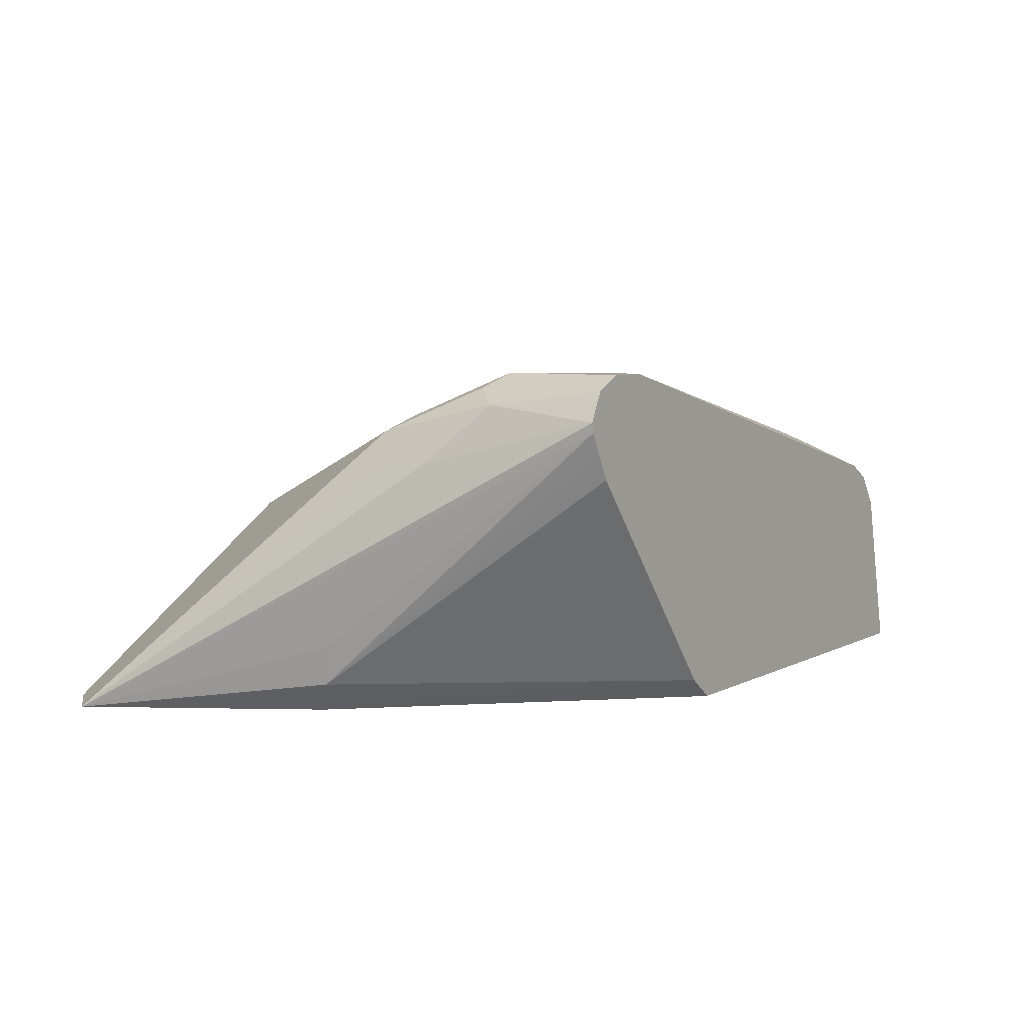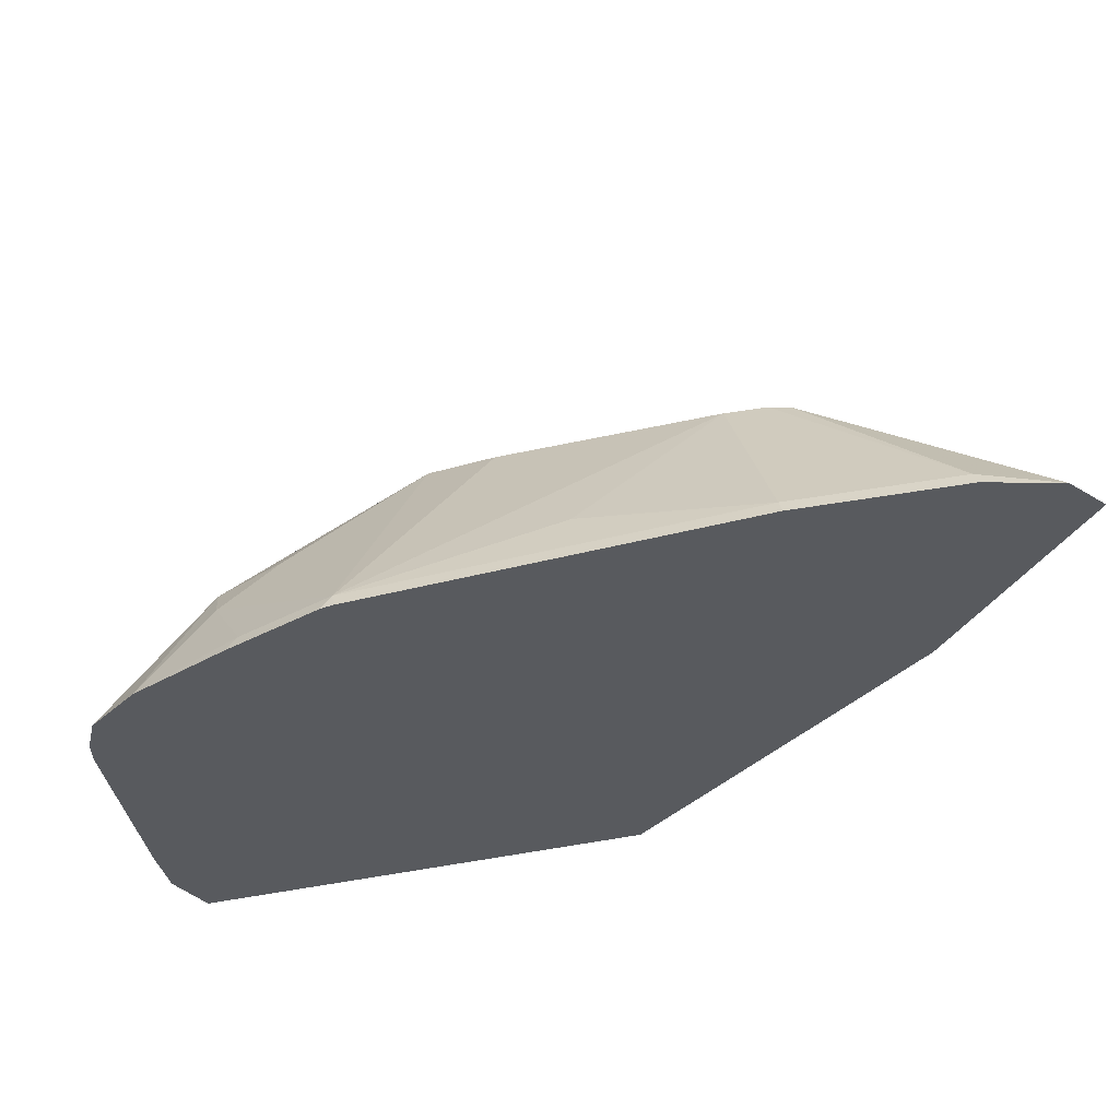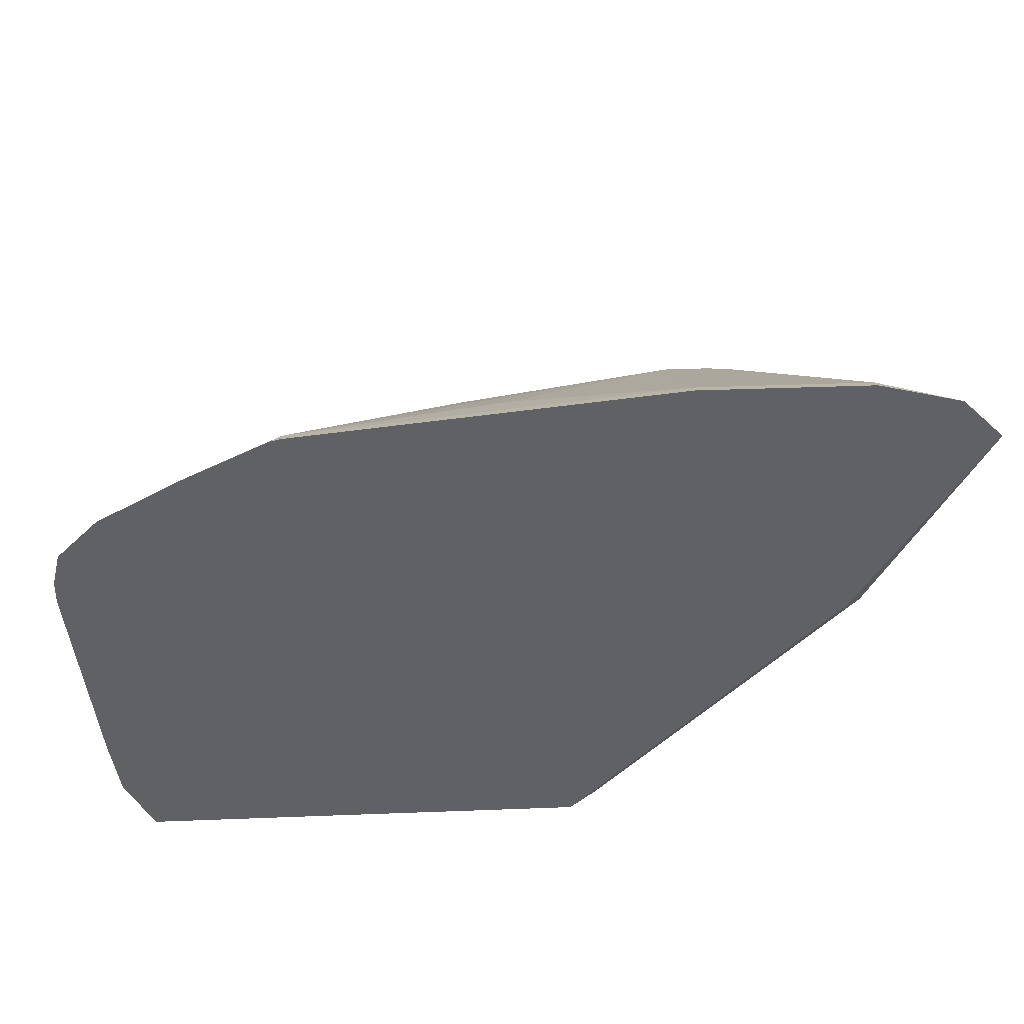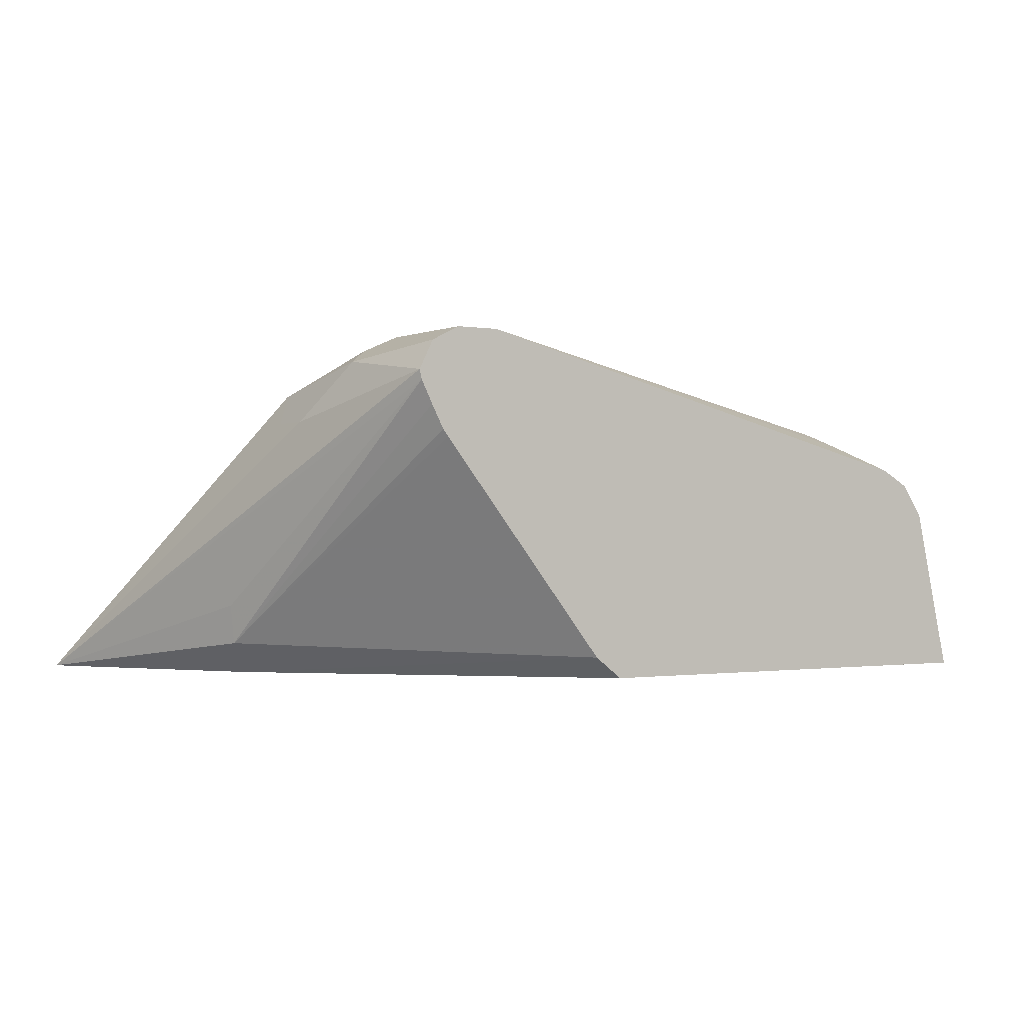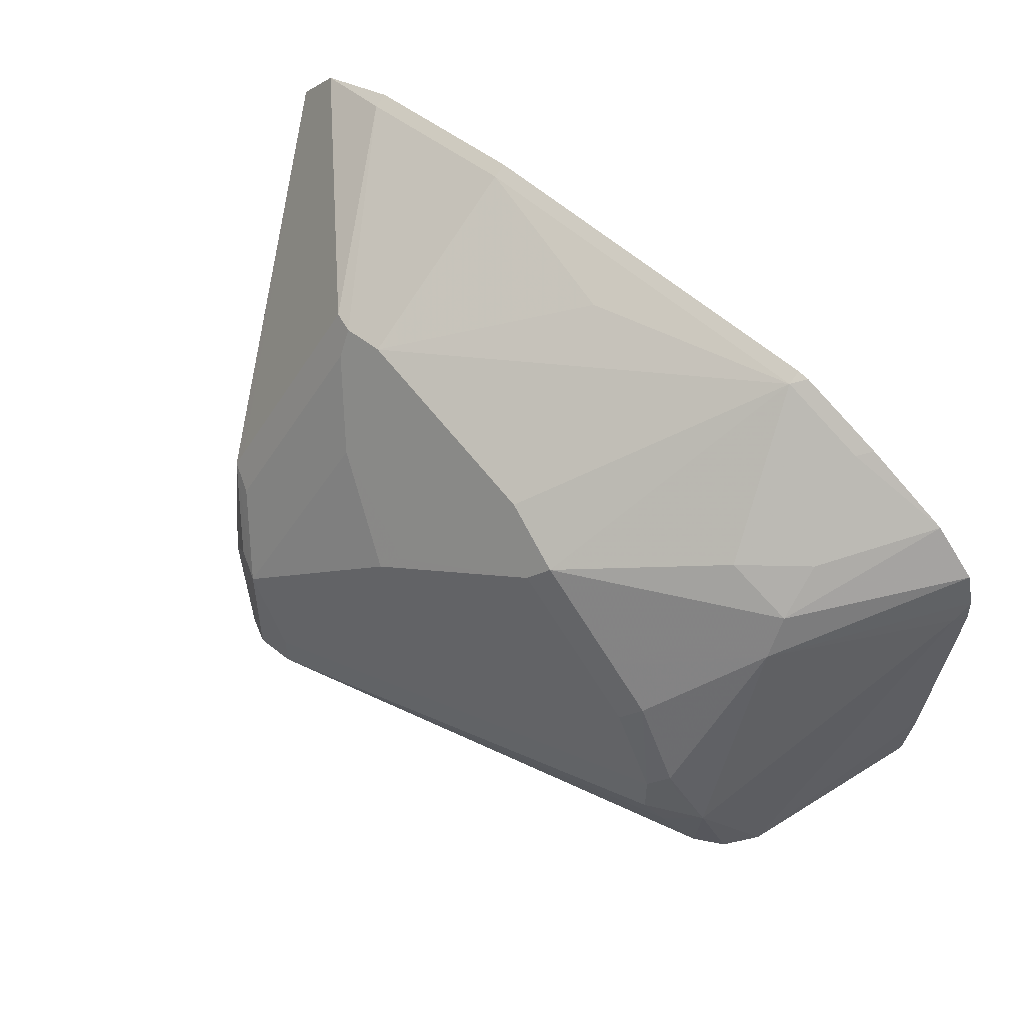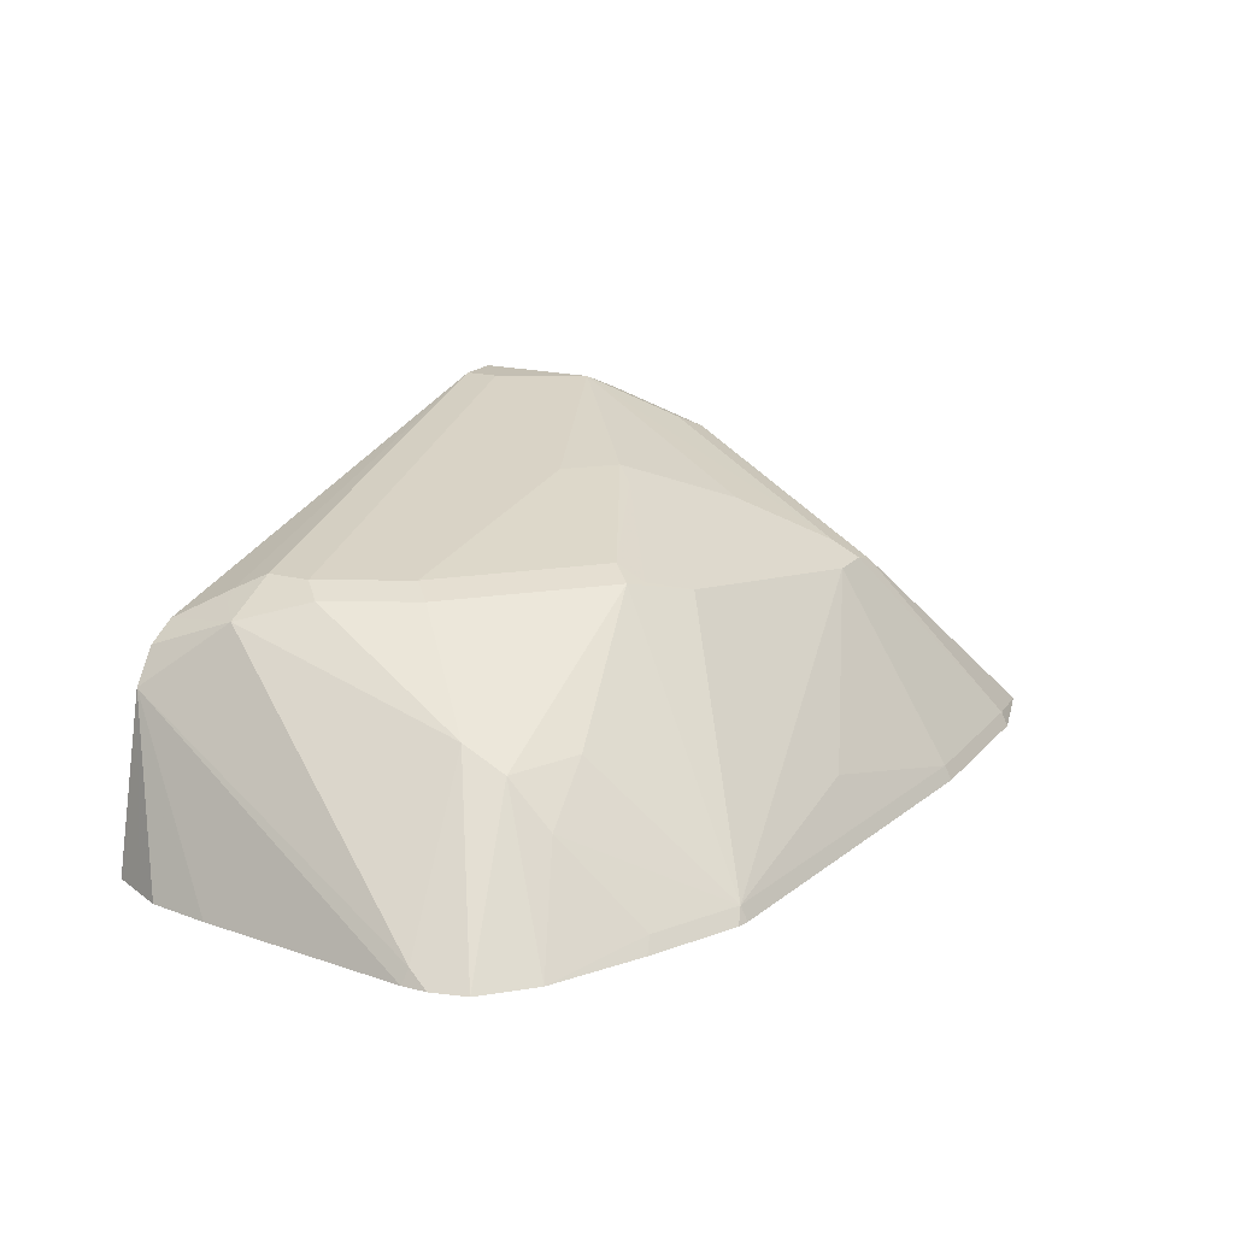
<metadata>
{"format":"obj","ext":"obj","renderer":"f3d","projection":"perspective","resolution":1024,"background":"white","views":[{"elev":6.4,"azim":123.9,"up":"+Y"},{"elev":56.3,"azim":-10.0,"up":"+Z"},{"elev":40.1,"azim":-2.7,"up":"+Z"},{"elev":-0.9,"azim":146.8,"up":"+Y"},{"elev":50.8,"azim":-138.7,"up":"+Z"},{"elev":17.8,"azim":-62.4,"up":"+Y"}]}
</metadata>
<code>
v 0.08283 0.29 -0.01665
v 0.08183 0.2854 -0.01665
v 0.07878 0.2981 -0.01665
v 0.08976 0.2969 0.03454
v 0.1036 0.2693 0.06216
v 0.165 0.1452 0.2278
v 0.07626 0.2743 -0.01665
v 0.1174 0.1796 0.1105
v 0.1139 0.1606 0.114
v 0.07595 0.3038 -0.01665
v 0.06214 0.3107 -0.01665
v 0.06214 0.3107 0.04144
v 0.07595 0.3038 0.04835
v 0.09664 0.2831 0.08977
v 0.1036 0.2693 0.08287
v 0.0932 0.2797 0.0984
v 0.05522 0.2417 0.1933
v 0.1443 0.1452 0.2485
v 0.1125 0.1452 0.1389
v 0.07038 0.2631 -0.01665
v 0.06768 0.2597 -0.01665
v 0.1037 0.1452 0.1242
v -0.0162 0.1556 -0.01665
v 0.04141 0.3107 -0.01665
v 0.08283 0.29 0.08287
v 0.04141 0.3107 2.031e-05
v -0.1657 0.2693 0.08287
v -0.04146 0.29 0.08287
v -0.02073 0.29 0.1036
v 0.02069 0.2693 0.145
v 0.04141 0.2486 0.1864
v 0.08283 0.2762 0.1105
v 0.04141 0.2417 0.2002
v 0.05178 0.2382 0.202
v 0.1036 0.1519 0.2555
v 0.1036 0.1452 0.2589
v -0.03001 0.1452 -0.01665
v -0.2066 0.2496 -0.01665
v -0.1933 0.2624 0.006924
v -0.1864 0.2693 0.02073
v -0.1864 0.2693 0.04144
v -0.1553 0.2641 0.114
v -0.1243 0.2693 0.1243
v -0.1761 0.2641 0.09322
v -0.0311 0.2848 0.114
v -0.1036 0.2693 0.145
v 0.02069 0.2417 0.2002
v 0.02069 0.1519 0.2555
v 0.02069 0.1452 0.2589
v -0.2505 0.1452 -0.01665
v -0.2209 0.2417 -0.01665
v -0.214 0.2555 0.02073
v -0.2019 0.2589 0.01038
v -0.2002 0.2624 0.04144
v -0.1968 0.2641 0.0518
v -0.1139 0.2641 0.1554
v -0.2175 0.2227 0.1346
v -0.2175 0.2124 0.1554
v -0.1036 0.2624 0.1588
v -0.08283 0.2555 0.1726
v -0.1657 0.1519 0.2348
v -0.06215 0.1726 0.2348
v -0.1657 0.1452 0.2381
v -0.2517 0.1452 -0.01425
v -0.232 0.2258 -0.01665
v -0.2762 0.1519 0.145
v -0.1864 0.2141 0.1726
v -0.2796 0.1452 0.1551
v -0.2754 0.1452 0.1718
v -0.2546 0.1452 0.1925
v -0.2175 0.1916 0.1761
v -0.2071 0.1519 0.214
v -0.1715 0.1452 0.2367
v -0.2589 0.1452 2.031e-05
v -0.2646 0.1452 0.01156
v -0.269 0.1452 0.04093
v -0.2798 0.1452 0.1434
v -0.2129 0.1452 0.216
f 43 56 46
f 35 49 36
f 38 51 52
f 38 52 53
f 38 53 39
f 39 53 52
f 39 52 40
f 40 54 41
f 41 54 55
f 41 55 44
f 42 44 57
f 42 57 58
f 42 58 56
f 35 48 49
f 40 52 54
f 42 56 43
f 29 45 30
f 33 48 35
f 24 40 41
f 45 46 59
f 24 41 26
f 25 31 32
f 27 42 43
f 27 43 28
f 27 41 44
f 33 35 34
f 27 44 42
f 28 46 29
f 29 46 45
f 30 45 31
f 31 45 33
f 31 33 32
f 33 45 47
f 33 47 48
f 28 43 46
f 45 59 60
f 57 68 69
f 46 56 59
f 58 71 67
f 61 67 71
f 61 71 72
f 61 72 78
f 61 78 73
f 61 73 63
f 64 74 65
f 65 74 75
f 65 75 76
f 65 76 77
f 65 77 66
f 66 77 68
f 70 78 72
f 70 72 71
f 24 39 40
f 58 70 71
f 58 69 70
f 57 69 58
f 57 66 68
f 47 60 61
f 47 61 62
f 47 62 48
f 48 62 61
f 48 61 63
f 48 63 49
f 50 64 65
f 45 60 47
f 51 65 52
f 52 55 54
f 52 65 66
f 52 66 57
f 56 60 59
f 56 58 67
f 56 67 61
f 56 61 60
f 52 57 55
f 24 38 39
f 44 55 57
f 18 34 35
f 3 10 4
f 4 10 11
f 4 11 12
f 4 12 13
f 4 13 14
f 4 14 15
f 4 15 5
f 5 15 6
f 6 15 14
f 6 14 16
f 6 16 17
f 6 17 18
f 6 18 36
f 6 36 49
f 6 49 63
f 2 9 7
f 2 8 9
f 2 6 8
f 1 6 2
f 22 37 23
f 1 2 7
f 1 7 20
f 1 20 21
f 1 21 23
f 1 23 37
f 1 37 50
f 6 63 73
f 1 50 65
f 1 38 24
f 1 24 11
f 1 11 10
f 1 10 3
f 1 3 4
f 1 4 5
f 1 5 6
f 1 65 51
f 6 73 78
f 1 51 38
f 6 70 69
f 12 14 13
f 12 26 41
f 12 41 27
f 12 27 28
f 12 28 29
f 12 29 30
f 12 30 31
f 12 31 25
f 14 25 32
f 16 32 17
f 17 32 33
f 17 33 34
f 17 34 18
f 6 78 70
f 18 35 36
f 12 25 14
f 11 26 12
f 14 32 16
f 9 23 21
f 6 68 77
f 11 24 26
f 6 77 76
f 6 76 75
f 6 74 64
f 6 64 50
f 6 50 37
f 6 37 22
f 6 75 74
f 6 22 19
f 9 22 23
f 9 19 22
f 9 21 20
f 7 9 20
f 6 69 68
f 6 9 8
f 6 19 9

</code>
